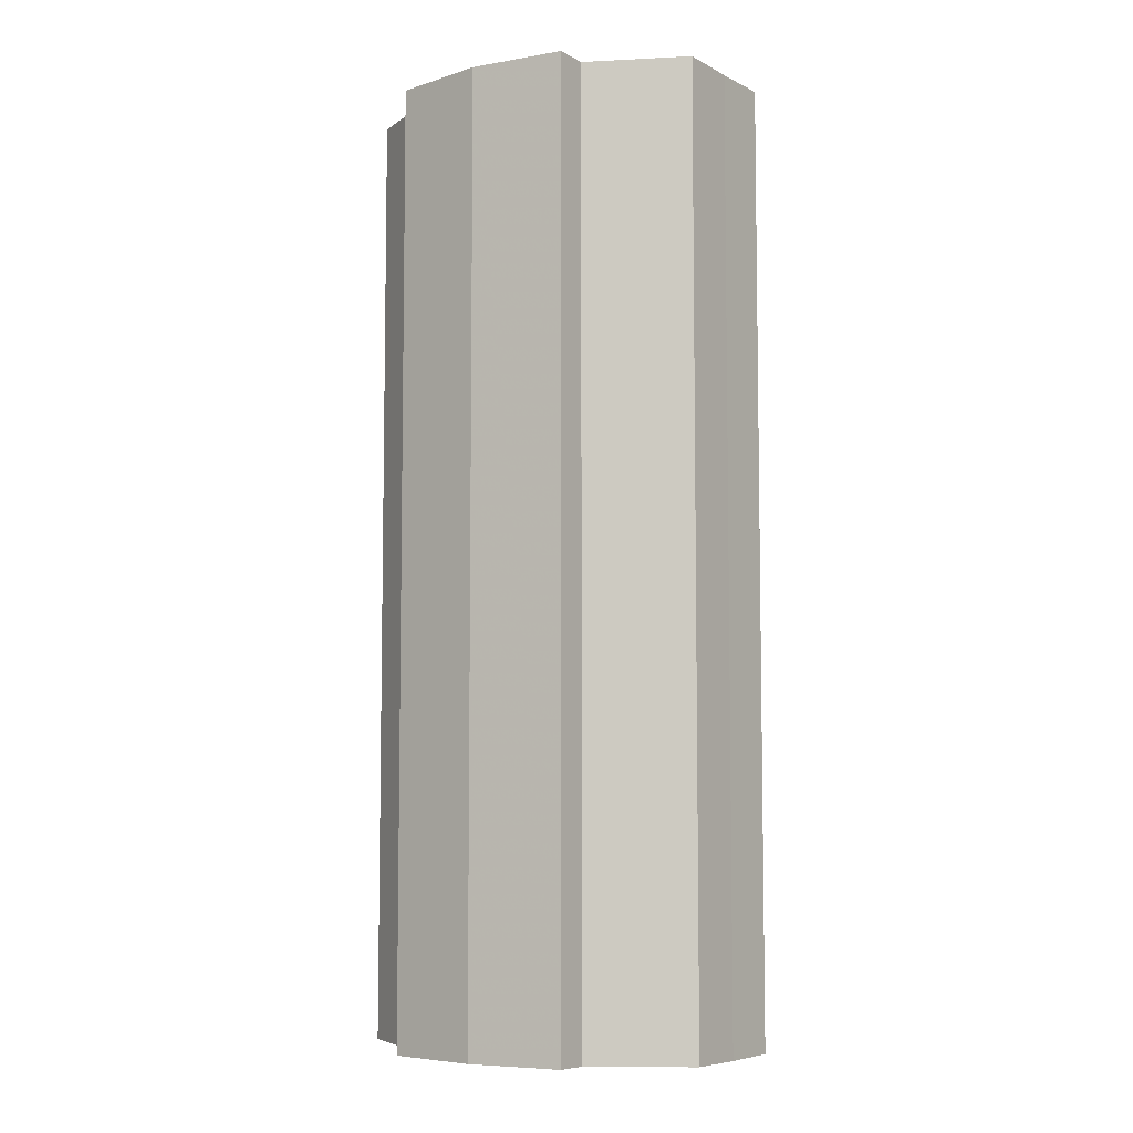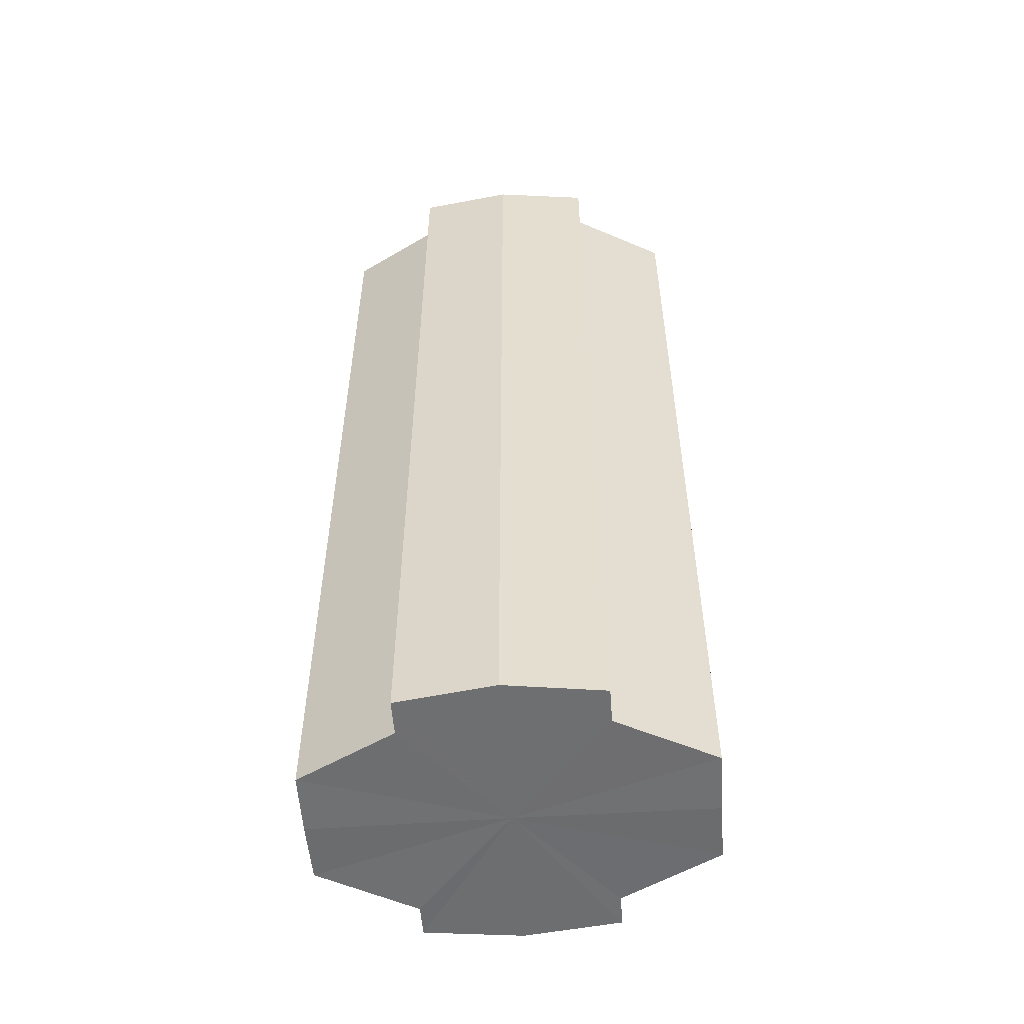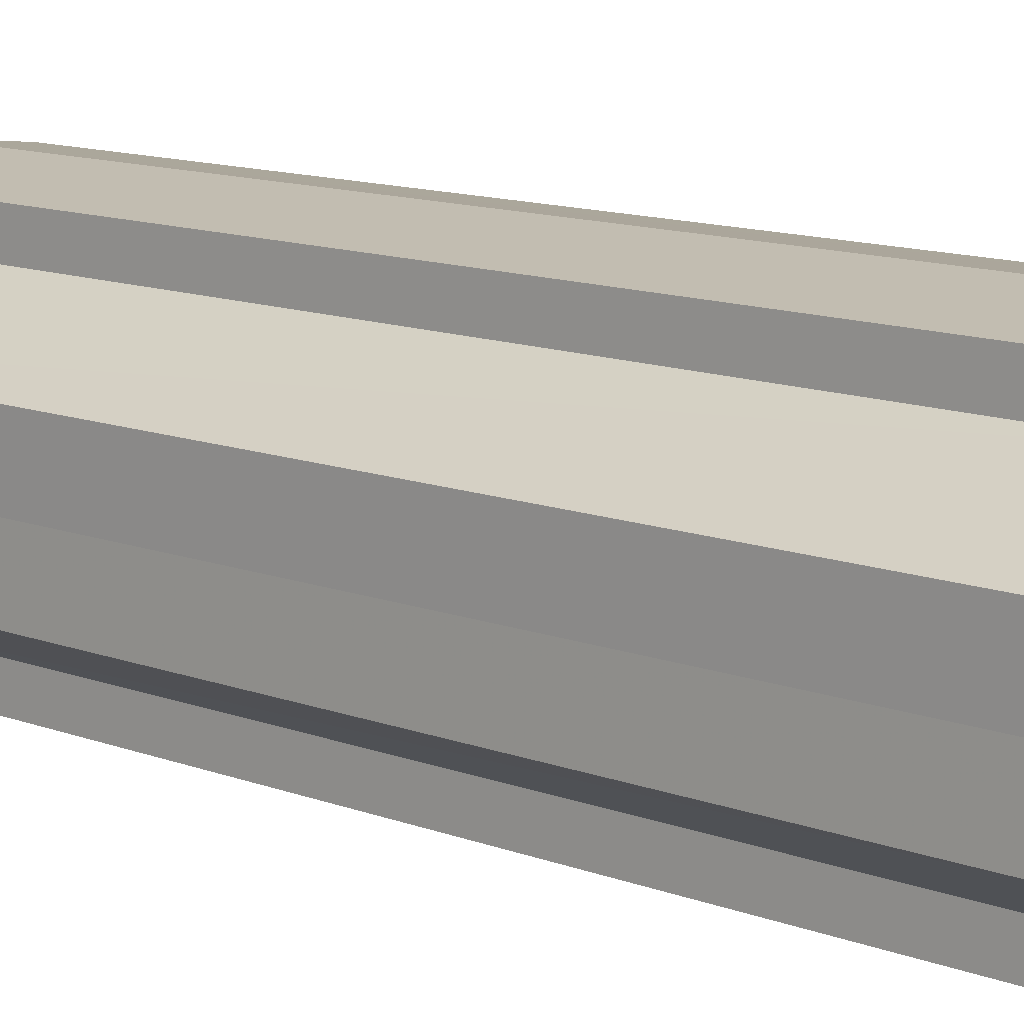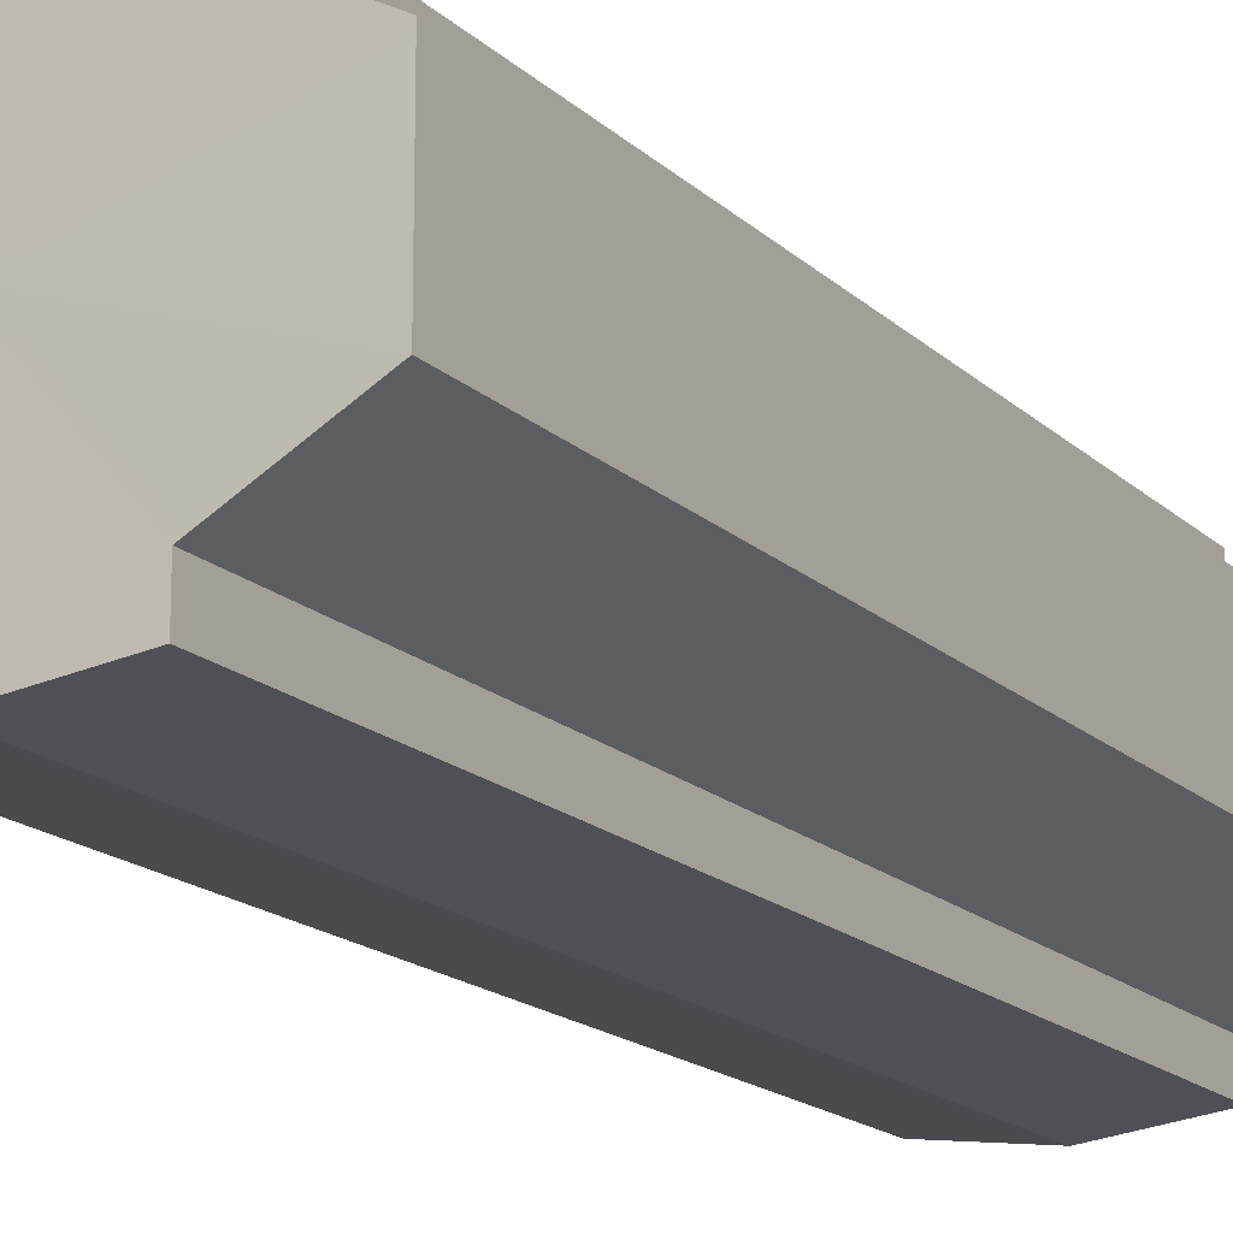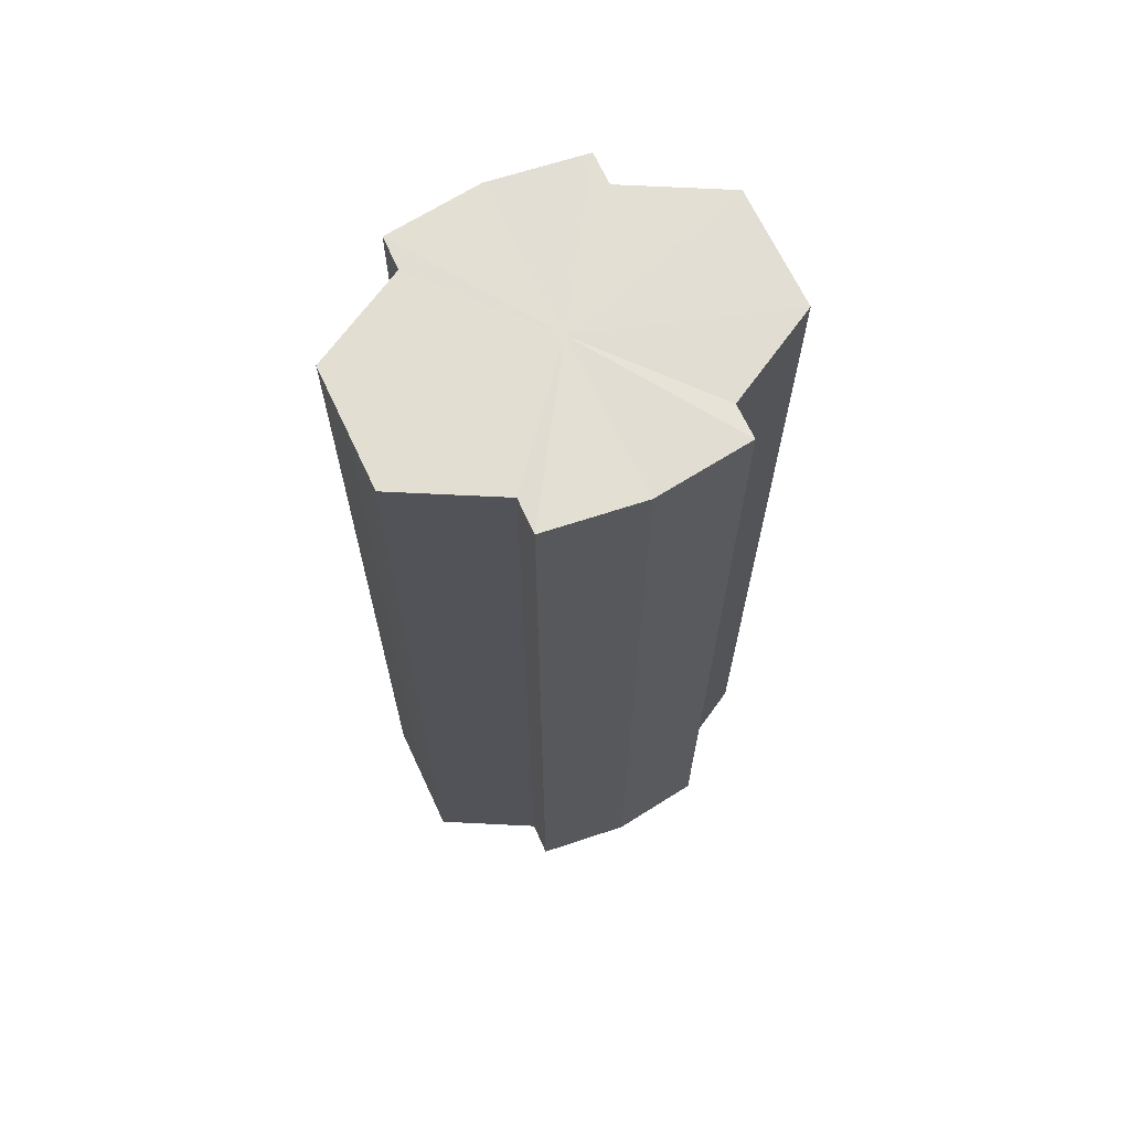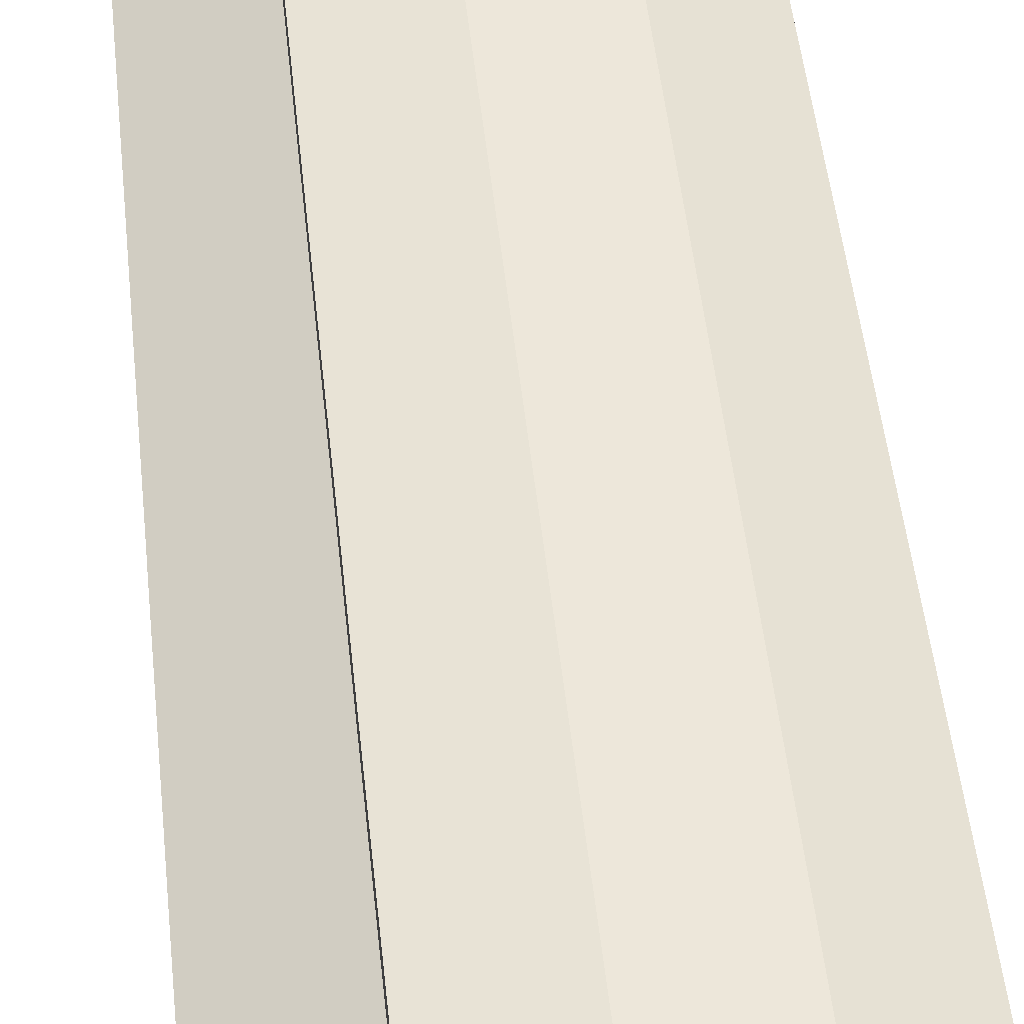
<metadata>
{"format":"obj","ext":"obj","renderer":"f3d","projection":"perspective","resolution":1024,"background":"white","views":[{"elev":-6.6,"azim":35.0,"up":"+Y"},{"elev":-54.3,"azim":4.1,"up":"+Y"},{"elev":12.4,"azim":-48.5,"up":"+Z"},{"elev":-16.6,"azim":29.3,"up":"+Z"},{"elev":67.4,"azim":154.5,"up":"+Y"},{"elev":50.9,"azim":173.9,"up":"+Z"}]}
</metadata>
<code>
o 14548
v 2224 1870 7.573
v 2224 1870 7.574
v 2224 1871 7.573
v 2224 1870 7.574
v 2224 1871 7.574
v 2224 1870 7.573
v 2224 1871 7.573
v 2224 1870 7.574
v 2224 1871 7.574
v 2224 1870 7.589
v 2224 1870 7.573
v 2224 1870 7.577
v 2224 1870 7.583
v 2224 1870 7.589
v 2224 1870 7.596
v 2224 1870 7.601
v 2224 1870 7.574
v 2224 1870 7.605
v 2224 1871 7.577
v 2224 1871 7.574
v 2224 1870 7.577
v 2224 1871 7.583
v 2224 1870 7.577
v 2224 1870 7.583
v 2224 1871 7.589
v 2224 1870 7.583
v 2224 1870 7.589
v 2224 1871 7.596
v 2224 1870 7.589
v 2224 1870 7.596
v 2224 1871 7.601
v 2224 1870 7.596
v 2224 1870 7.601
v 2224 1871 7.605
v 2224 1870 7.601
v 2224 1870 7.605
v 2224 1870 7.606
v 2224 1871 7.606
v 2224 1871 7.605
v 2224 1870 7.605
v 2224 1870 7.601
v 2224 1871 7.605
v 2224 1870 7.606
v 2224 1870 7.596
v 2224 1871 7.601
v 2224 1870 7.605
v 2224 1870 7.606
v 2224 1870 7.605
v 2224 1871 7.606
v 2224 1870 7.589
v 2224 1871 7.596
v 2224 1870 7.583
v 2224 1871 7.589
v 2224 1870 7.577
v 2224 1871 7.583
v 2224 1870 7.574
v 2224 1871 7.577
v 2224 1870 7.574
v 2224 1870 7.577
v 2224 1871 7.574
v 2224 1870 7.583
v 2224 1871 7.577
v 2224 1870 7.577
v 2224 1871 7.577
v 2224 1870 7.589
v 2224 1871 7.583
v 2224 1870 7.596
v 2224 1871 7.589
v 2224 1870 7.583
v 2224 1871 7.583
v 2224 1870 7.601
v 2224 1871 7.596
v 2224 1870 7.605
v 2224 1871 7.601
v 2224 1870 7.589
v 2224 1871 7.589
v 2224 1870 7.596
v 2224 1871 7.596
v 2224 1870 7.601
v 2224 1871 7.601
v 2224 1871 7.605
v 2224 1871 7.589
v 2224 1871 7.573
v 2224 1871 7.574
v 2224 1871 7.574
v 2224 1871 7.577
v 2224 1871 7.577
v 2224 1871 7.583
v 2224 1871 7.583
v 2224 1871 7.589
v 2224 1871 7.589
v 2224 1871 7.596
v 2224 1871 7.596
v 2224 1871 7.601
v 2224 1871 7.601
v 2224 1871 7.605
v 2224 1871 7.605
v 2224 1871 7.606
f 1 2 3
f 4 1 5
f 5 6 7
f 7 8 9
f 10 8 11
f 10 12 8
f 10 13 12
f 10 14 13
f 10 15 14
f 10 16 15
f 10 11 17
f 10 18 16
f 19 17 20
f 10 17 21
f 22 23 19
f 10 21 24
f 25 26 22
f 10 24 27
f 28 29 25
f 10 27 30
f 31 32 28
f 10 30 33
f 34 35 31
f 10 33 36
f 10 36 37
f 10 37 18
f 38 36 39
f 40 41 34
f 42 43 38
f 41 44 45
f 46 47 42
f 47 48 49
f 44 50 51
f 50 52 53
f 52 54 55
f 54 56 57
f 58 59 60
f 59 61 62
f 60 63 64
f 61 65 66
f 65 67 68
f 64 69 70
f 67 71 72
f 71 73 74
f 70 75 76
f 76 77 78
f 78 79 80
f 80 18 81
f 82 83 84
f 82 85 83
f 82 84 86
f 82 87 85
f 82 86 88
f 82 89 87
f 82 88 90
f 82 91 89
f 82 90 92
f 82 93 91
f 82 92 94
f 82 95 93
f 82 94 96
f 82 97 95
f 82 96 98
f 82 98 97

</code>
